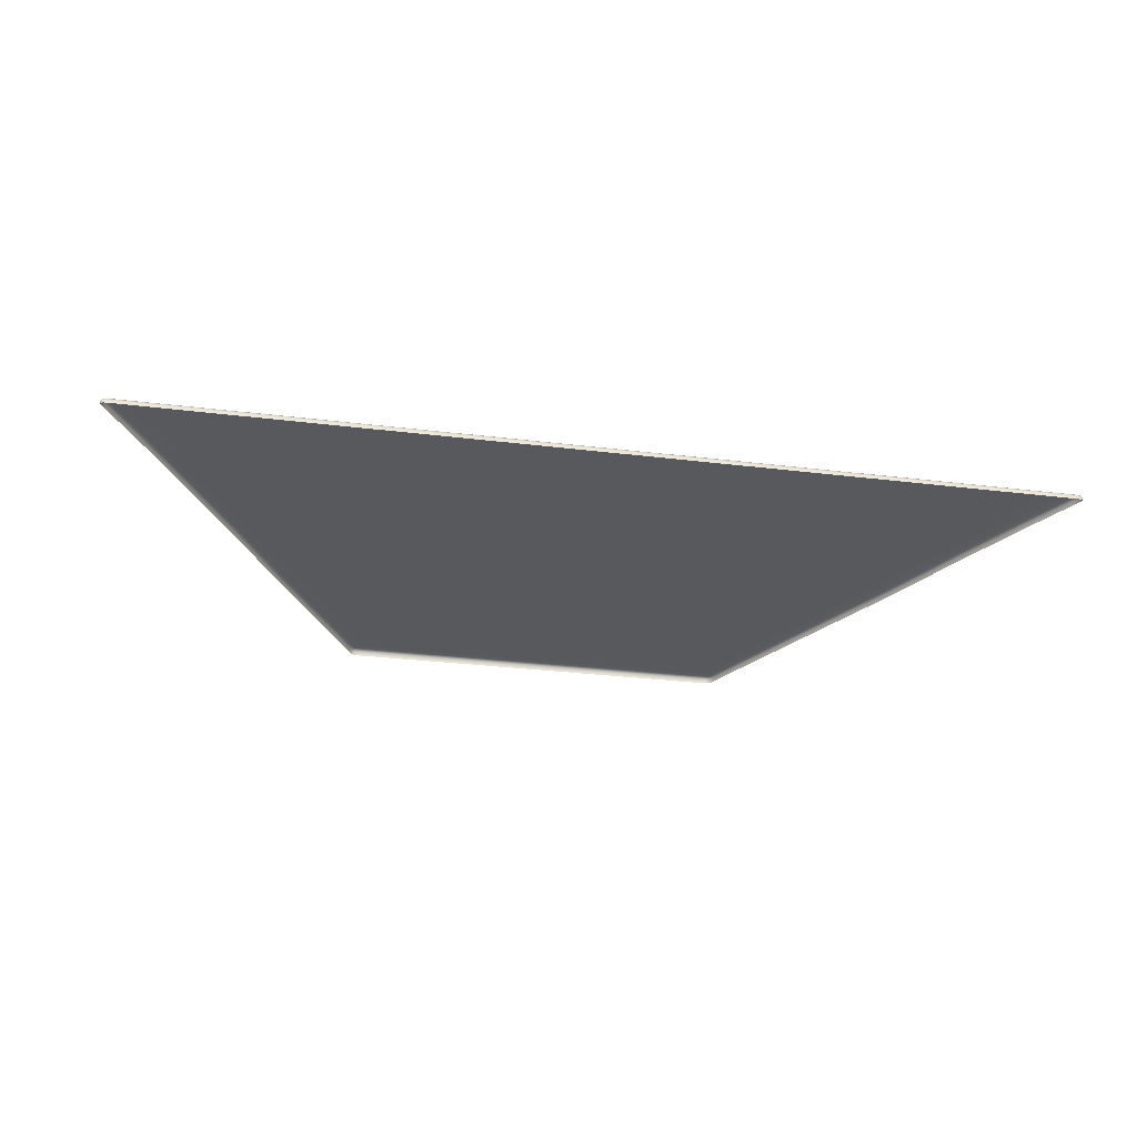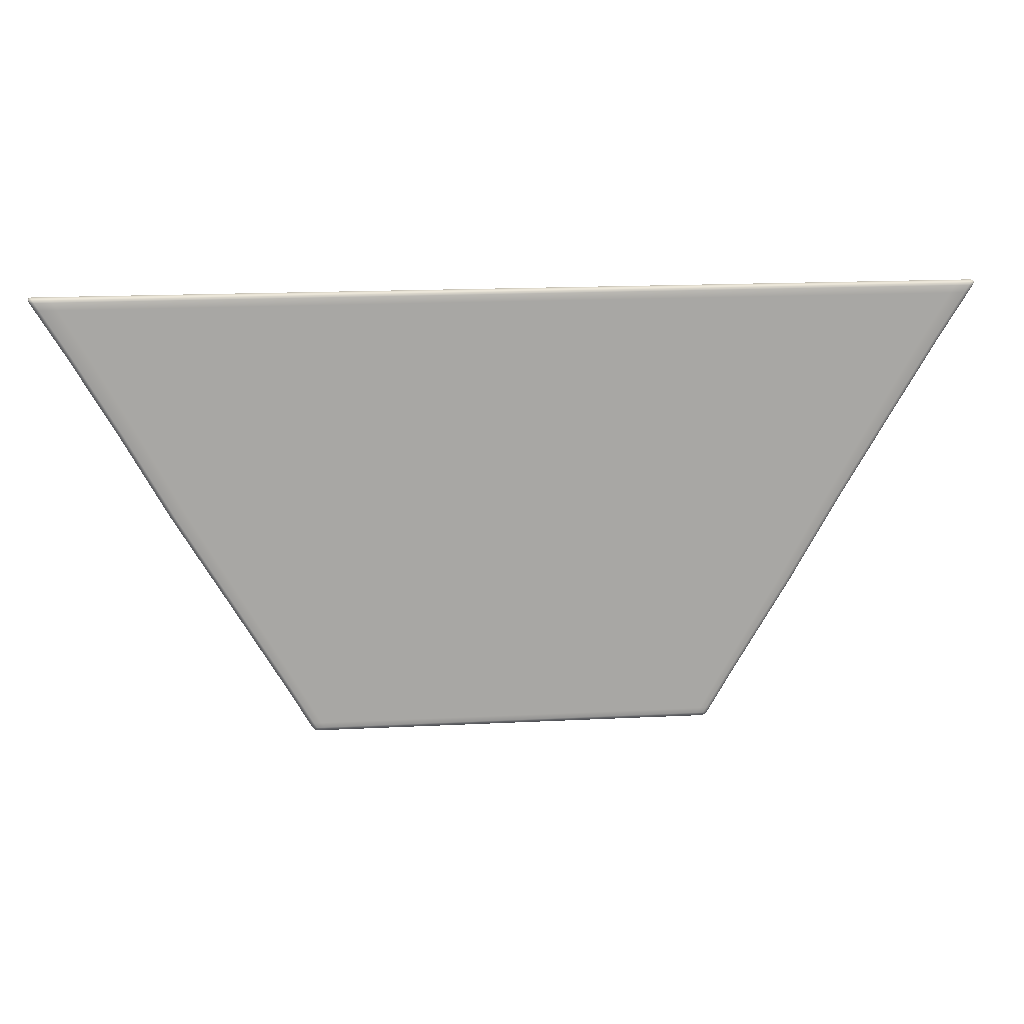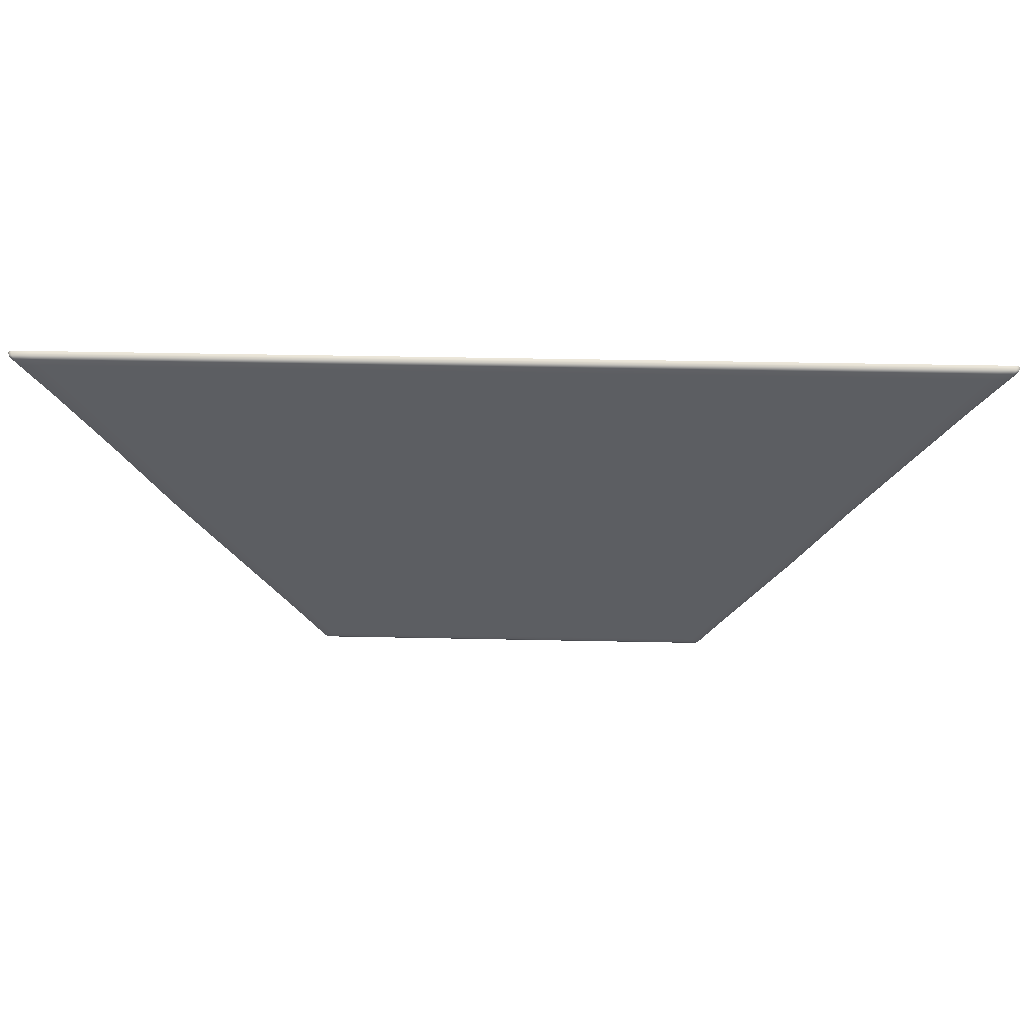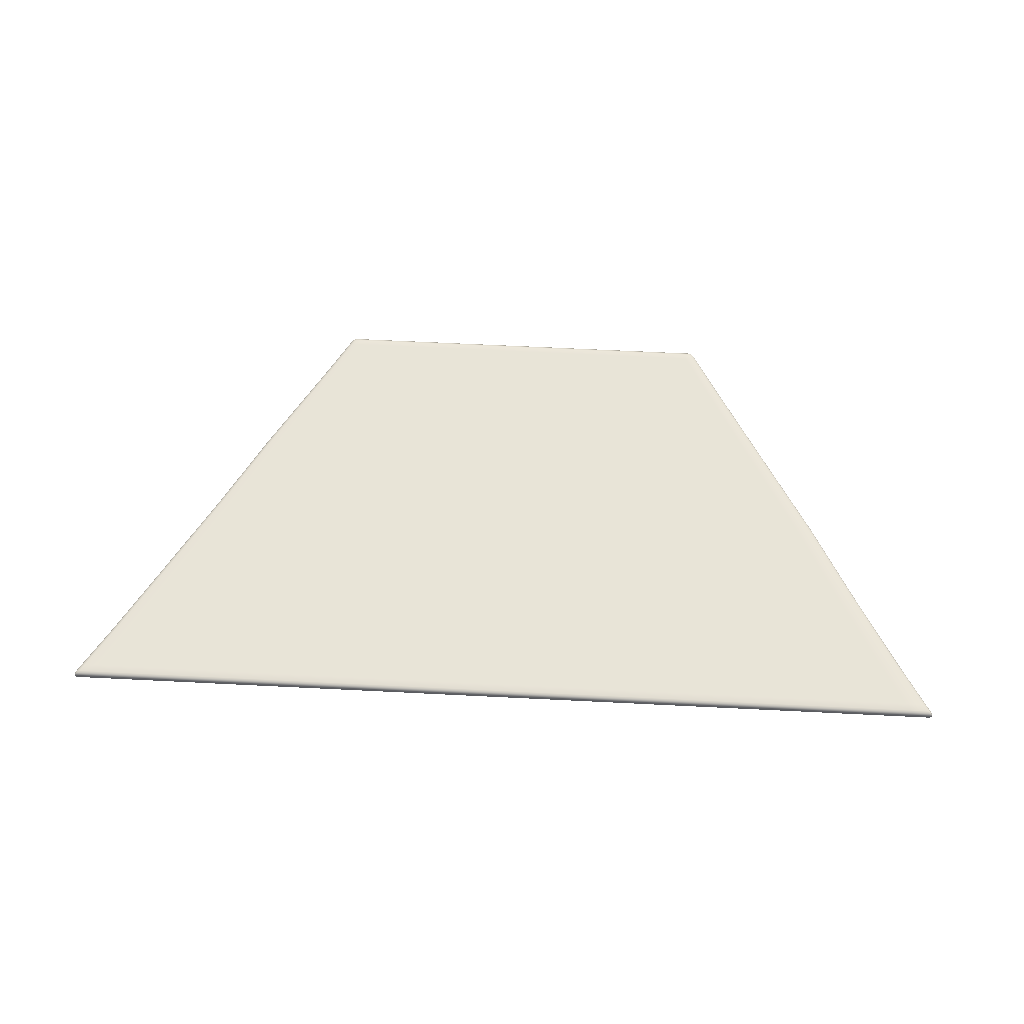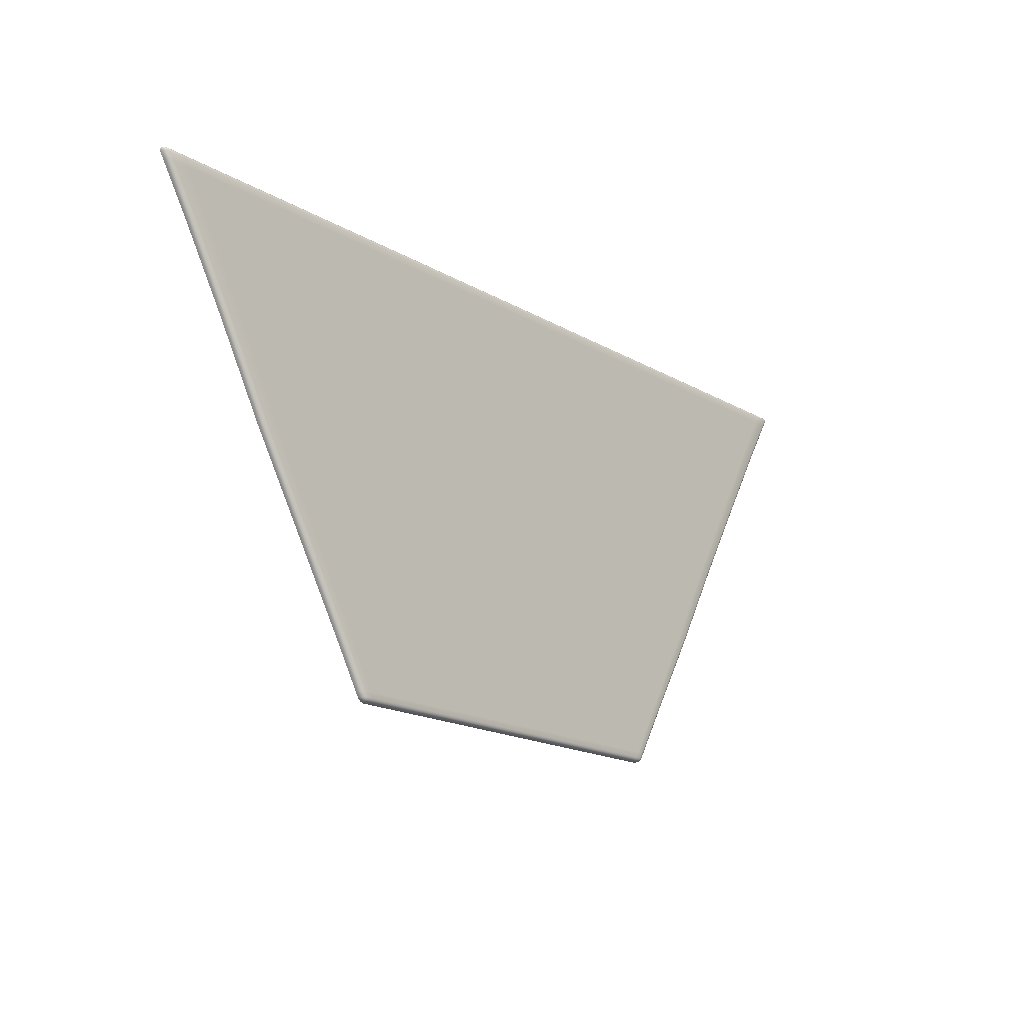
<metadata>
{"format":"obj","ext":"obj","renderer":"f3d","projection":"perspective","resolution":1024,"background":"white","views":[{"elev":-29.6,"azim":169.9,"up":"+Z"},{"elev":15.6,"azim":-5.9,"up":"+Y"},{"elev":52.2,"azim":1.3,"up":"+Y"},{"elev":61.6,"azim":-176.9,"up":"+Z"},{"elev":-17.5,"azim":-48.9,"up":"+Y"}]}
</metadata>
<code>
g ENV_Blockade_InnerFloor_MO
v 1998 3456 -161.6
v 1987 3461 -171.6
v 1998 3456 -171.6
v 1987 3461 -161.6
v 1923 3461 -171.6
v 1994 3454 -152.2
v 1923 3461 -161.6
v 1648 3460 -171.6
v 1984 3458 -151.8
v 1648 3460 -161.6
v 820.5 3458 -171.6
v 1921 3458 -151.8
v 820.5 3458 -161.7
v -19.8 3456 -171.6
v 1645 3457 -151.8
v -19.8 3456 -161.7
v -852.7 3454 -171.6
v 819.4 3455 -151.8
v -852.7 3454 -161.8
v -1557 3452 -171.7
v -19.71 3453 -151.9
v -1557 3452 -161.8
v -1914 3451 -171.7
v -851.5 3450 -151.9
v -1914 3451 -161.8
v -1989 3450 -171.7
v -1989 3450 -161.8
v -2001 3446 -171.7
v -2001 3446 -161.8
v -1997 3443 -152.4
v -1987 3447 -152
v -1911 3448 -152
v -1555 3449 -151.9
v -1981 3440 -144.7
v -1906 3440 -144.7
v -1551 3441 -144.7
v -1974 3431 -142.1
v -1992 3441 -147.2
v -1900 3431 -142.1
v -849.1 3443 -144.7
v -1546 3432 -142.1
v -19.71 3446 -144.7
v 817.1 3448 -144.6
v 1641 3450 -144.6
v 1915 3451 -144.6
v 1978 3451 -144.6
v 1989 3451 -147.2
v 1972 3442 -141.9
v 1909 3441 -141.9
v 1635 3441 -141.9
v 814.4 3438 -142
v 1983 3442 -144.6
v -19.63 3436 -142
v -846.4 3434 -142.1
v 1953 3410 -142
v 1891 3410 -142
v 1620 3409 -142
v 1964 3411 -144.7
v 806.6 3407 -142
v -838.3 3402 -142.1
v -1531 3400 -142.1
v -19.46 3404 -142.1
v -1882 3399 -142.2
v -1955 3399 -142.2
v 1523 3211 -142.3
v 758.3 3209 -142.3
v 1774 3212 -142.3
v 1832 3212 -142.3
v 1844 3213 -145
v 1581 2871 -142.8
v 1633 2871 -142.8
v 1344 2871 -142.8
v 1645 2872 -145.5
v -18.46 3207 -142.4
v 677.1 2869 -142.8
v -788.4 3205 -142.4
v -1440 3203 -142.4
v -1768 3203 -142.4
v -1837 3202 -142.4
v -704.3 2865 -142.9
v -1276 2864 -142.9
v -1580 2863 -142.9
v -16.71 2867 -142.9
v -1642 2863 -142.9
v -1849 3203 -145.1
v -1654 2863 -145.6
v -1967 3400 -144.7
v -1986 3432 -144.7
v -1995 3433 -152
v -1976 3401 -152
v -1858 3204 -152.3
v -2000 3433 -161.8
v -2001 3446 -161.8
v -1981 3402 -161.9
v -2000 3433 -171.7
v -2001 3446 -171.7
v -1981 3402 -171.8
v -1862 3204 -172.1
v -1862 3204 -162.2
v -1667 2864 -172.6
v -1667 2864 -162.7
v -1467 2501 -173.1
v -1663 2864 -152.8
v -1467 2501 -163.3
v -1249 2134 -174.1
v -1463 2501 -153.4
v -1249 2134 -164.1
v -1000 1712 -174.8
v -1455 2501 -146.2
v -1000 1712 -164.7
v -902.7 1540 -175
v -1246 2134 -154.1
v -1443 2501 -143.5
v -902.7 1540 -165
v -889.6 1518 -175.1
v -997.2 1712 -154.7
v -1237 2134 -146.7
v -1389 2501 -143.5
v -889.6 1518 -165
v -876.6 1506 -175.1
v -876.6 1506 -165.1
v -1226 2135 -144
v -989 1713 -147.4
v -899.5 1541 -155
v -1120 2502 -143.5
v -1180 2135 -144
v -978.3 1714 -144.7
v -891.5 1542 -147.7
v -886.4 1519 -155
v -613.5 2503 -143.5
v -951.7 2135 -144
v -941.7 1714 -144.7
v -875.4 1508 -155.5
v -878.5 1520 -147.7
v -881 1543 -144.9
v -14.8 2504 -143.5
v -521.5 2136 -144
v -759.2 1714 -144.7
v -848 1543 -144.9
v -868 1521 -145
v -873.7 1511 -150.2
v 589.3 2506 -143.5
v 1171 2507 -143.4
v 1378 2508 -143.4
v 1423 2508 -143.4
v 1434 2508 -146.1
v -860.3 1504 -155.1
v -859.5 1501 -165.1
v -859.5 1501 -175.1
v -876.6 1506 -175.1
v -827.2 1501 -175.1
v -827.2 1501 -165.1
v -667 1501 -175.1
v -863.4 1511 -147.7
v -828 1504 -155.1
v -667 1501 -165.1
v -365.8 1502 -175.1
v -835.5 1521 -145
v -831.1 1511 -147.7
v -667.7 1504 -155
v -365.8 1502 -165.1
v -9.548 1502 -175.1
v -683.8 1543 -144.9
v -673.7 1521 -145
v -670.1 1512 -147.7
v -9.548 1502 -165
v 349.8 1503 -175
v -416.3 1715 -144.7
v -366.1 1505 -155
v -374.9 1544 -144.9
v -369.4 1522 -145
v -367.4 1512 -147.7
v 349.8 1503 -165
v 703.6 1503 -175
v -9.632 1505 -155
v -12.88 2137 -144
v -10.63 1716 -144.7
v -9.798 1544 -144.9
v 703.6 1503 -165
v 826.4 1503 -175
v -9.715 1522 -144.9
v -9.632 1513 -147.7
v 350.1 1506 -155
v 826.4 1503 -165
v 853.5 1503 -175
v 351.4 1513 -147.6
v 704.2 1506 -155
v 353.3 1523 -144.9
v 853.5 1503 -165
v 870.7 1508 -175
v 870.7 1508 -165
v 706.8 1514 -147.6
v 827.3 1506 -155
v 358.6 1545 -144.9
v 710.6 1523 -144.9
v 830.3 1514 -147.6
v 854.4 1507 -155
v 398.5 1716 -144.7
v 721.3 1546 -144.9
v 869.4 1511 -155.4
v 857.4 1514 -147.6
v 834.7 1523 -144.9
v 500.3 2138 -144
v 801.3 1717 -144.7
v 1005 2139 -143.9
v 847.3 1546 -144.8
v 862 1523 -144.9
v 941.2 1717 -144.7
v 1181 2140 -143.9
v 875 1546 -144.8
v 867.8 1513 -150.2
v 972.1 1717 -144.7
v 1220 2140 -143.9
v 872.5 1523 -147.6
v 880.4 1522 -154.9
v 885.6 1545 -147.6
v 1231 2140 -146.6
v 982.8 1717 -147.3
v 883.6 1521 -165
v 893.5 1544 -154.9
v 990.9 1716 -154.7
v 1239 2139 -154
v 883.6 1521 -175
v 870.7 1508 -175
v 896.7 1543 -174.9
v 896.7 1543 -164.9
v 994.2 1715 -174.7
v 994.2 1715 -164.6
v 1242 2139 -174
v 1242 2139 -164
v 1447 2508 -173.1
v 1443 2508 -153.3
v 1447 2508 -163.1
v 1658 2872 -172.5
v 1654 2872 -152.7
v 1658 2872 -162.6
v 1857 3214 -172
v 1853 3214 -152.2
v 1857 3214 -162.1
v 1978 3412 -171.6
v 1974 3412 -151.9
v 1978 3412 -161.7
v 1997 3444 -171.6
v 1993 3443 -151.8
v 1997 3444 -161.7
v 1998 3456 -171.6
v 1998 3456 -161.6
g ENV_Blockade_InnerFloor_MO_0
f 3 2 1
f 2 4 1
f 2 5 4
f 6 1 4
f 5 7 4
f 5 8 7
f 9 6 4
f 9 4 7
f 8 10 7
f 8 11 10
f 12 9 7
f 12 7 10
f 11 13 10
f 11 14 13
f 15 12 10
f 15 10 13
f 14 16 13
f 14 17 16
f 18 15 13
f 18 13 16
f 17 19 16
f 17 20 19
f 21 18 16
f 21 16 19
f 20 22 19
f 20 23 22
f 24 21 19
f 24 19 22
f 23 25 22
f 23 26 25
f 26 27 25
f 26 28 27
f 28 29 27
f 29 30 27
f 27 31 25
f 30 31 27
f 25 32 22
f 31 32 25
f 33 24 22
f 32 33 22
f 31 34 32
f 31 30 34
f 32 35 33
f 34 35 32
f 33 36 24
f 35 36 33
f 34 37 35
f 30 38 34
f 34 38 37
f 35 39 36
f 37 39 35
f 36 40 24
f 39 41 36
f 36 41 40
f 40 42 24
f 42 21 24
f 42 43 21
f 43 18 21
f 43 44 18
f 44 15 18
f 44 45 15
f 45 12 15
f 45 46 12
f 46 9 12
f 46 47 9
f 47 6 9
f 48 46 45
f 47 46 48
f 49 45 44
f 49 48 45
f 50 44 43
f 50 49 44
f 51 43 42
f 51 50 43
f 6 47 52
f 52 47 48
f 53 51 42
f 53 42 40
f 54 53 40
f 41 54 40
f 55 48 49
f 56 49 50
f 56 55 49
f 57 50 51
f 57 56 50
f 58 52 48
f 55 58 48
f 59 51 53
f 59 57 51
f 54 60 53
f 41 61 54
f 61 60 54
f 62 59 53
f 60 62 53
f 63 61 41
f 39 63 41
f 64 63 39
f 37 64 39
f 57 59 65
f 59 62 66
f 59 66 65
f 65 67 57
f 67 56 57
f 56 67 68
f 55 56 68
f 68 69 55
f 69 58 55
f 67 65 70
f 68 67 71
f 67 70 71
f 65 66 72
f 65 72 70
f 73 69 68
f 71 73 68
f 62 74 66
f 66 75 72
f 75 66 74
f 74 62 76
f 62 60 76
f 76 60 77
f 60 61 77
f 77 61 78
f 61 63 78
f 78 63 79
f 63 64 79
f 76 80 74
f 77 81 76
f 81 80 76
f 78 82 77
f 82 81 77
f 83 75 74
f 80 83 74
f 78 79 84
f 82 78 84
f 85 79 64
f 86 84 79
f 85 86 79
f 87 85 64
f 87 64 37
f 88 87 37
f 38 88 37
f 88 38 89
f 38 30 89
f 90 87 88
f 89 90 88
f 91 85 87
f 90 91 87
f 89 30 92
f 30 93 92
f 94 90 89
f 92 94 89
f 95 92 93
f 96 95 93
f 95 97 92
f 97 94 92
f 97 98 94
f 94 99 90
f 98 99 94
f 99 91 90
f 98 100 99
f 100 101 99
f 99 101 91
f 100 102 101
f 101 103 91
f 91 103 85
f 103 86 85
f 102 104 101
f 101 104 103
f 102 105 104
f 103 106 86
f 104 106 103
f 105 107 104
f 104 107 106
f 105 108 107
f 106 109 86
f 86 109 84
f 108 110 107
f 108 111 110
f 107 112 106
f 106 112 109
f 107 110 112
f 109 113 84
f 82 84 113
f 111 114 110
f 111 115 114
f 110 116 112
f 110 114 116
f 112 117 109
f 109 117 113
f 112 116 117
f 118 82 113
f 82 118 81
f 115 119 114
f 115 120 119
f 120 121 119
f 117 122 113
f 118 113 122
f 116 123 117
f 117 123 122
f 114 124 116
f 114 119 124
f 116 124 123
f 118 125 81
f 80 81 125
f 126 118 122
f 118 126 125
f 123 127 122
f 126 122 127
f 124 128 123
f 123 128 127
f 119 129 124
f 124 129 128
f 130 80 125
f 80 130 83
f 126 131 125
f 125 131 130
f 132 126 127
f 131 126 132
f 133 129 119
f 121 133 119
f 129 134 128
f 129 133 134
f 128 135 127
f 132 127 135
f 128 134 135
f 130 136 83
f 131 137 130
f 130 137 136
f 138 131 132
f 137 131 138
f 139 132 135
f 138 132 139
f 134 140 135
f 139 135 140
f 133 141 134
f 134 141 140
f 136 142 83
f 142 75 83
f 75 142 143
f 72 75 143
f 72 143 144
f 70 72 144
f 70 144 145
f 71 70 145
f 145 146 71
f 146 73 71
f 141 133 147
f 147 133 148
f 133 121 148
f 149 148 121
f 150 149 121
f 149 151 148
f 151 152 148
f 151 153 152
f 154 141 147
f 141 154 140
f 147 148 155
f 148 152 155
f 153 156 152
f 153 157 156
f 140 154 158
f 158 139 140
f 154 147 159
f 147 155 159
f 154 159 158
f 152 156 160
f 155 152 160
f 157 161 156
f 156 161 160
f 157 162 161
f 163 139 158
f 163 138 139
f 158 159 164
f 164 163 158
f 159 155 165
f 155 160 165
f 159 165 164
f 162 166 161
f 162 167 166
f 138 163 168
f 168 137 138
f 161 169 160
f 161 166 169
f 170 163 164
f 163 170 168
f 164 165 171
f 171 170 164
f 165 160 172
f 160 169 172
f 165 172 171
f 167 173 166
f 167 174 173
f 166 175 169
f 169 175 172
f 166 173 175
f 176 137 168
f 137 176 136
f 168 170 177
f 177 176 168
f 178 170 171
f 170 178 177
f 174 179 173
f 174 180 179
f 171 172 181
f 181 178 171
f 175 182 172
f 172 182 181
f 173 183 175
f 175 183 182
f 173 179 183
f 180 184 179
f 180 185 184
f 182 186 181
f 183 186 182
f 179 187 183
f 179 184 187
f 183 187 186
f 178 181 188
f 186 188 181
f 185 189 184
f 185 190 189
f 190 191 189
f 187 192 186
f 186 192 188
f 184 193 187
f 184 189 193
f 187 193 192
f 194 178 188
f 178 194 177
f 192 195 188
f 194 188 195
f 193 196 192
f 192 196 195
f 189 197 193
f 193 197 196
f 194 198 177
f 176 177 198
f 199 194 195
f 198 194 199
f 200 197 189
f 191 200 189
f 197 201 196
f 197 200 201
f 196 202 195
f 199 195 202
f 196 201 202
f 203 176 198
f 136 176 203
f 142 136 203
f 204 198 199
f 203 198 204
f 142 203 205
f 205 203 204
f 143 142 205
f 206 199 202
f 199 206 204
f 201 207 202
f 206 202 207
f 205 204 208
f 206 208 204
f 143 205 209
f 209 205 208
f 144 143 209
f 208 206 210
f 210 206 207
f 201 211 207
f 200 211 201
f 209 208 212
f 212 208 210
f 144 209 213
f 213 209 212
f 145 144 213
f 211 214 207
f 207 214 210
f 211 200 215
f 214 211 215
f 214 216 210
f 210 216 212
f 214 215 216
f 213 217 145
f 217 146 145
f 212 218 213
f 216 218 212
f 218 217 213
f 215 200 219
f 200 191 219
f 215 220 216
f 216 220 218
f 215 219 220
f 218 221 217
f 220 221 218
f 217 222 146
f 221 222 217
f 223 219 191
f 224 223 191
f 223 225 219
f 219 226 220
f 225 226 219
f 220 226 221
f 225 227 226
f 226 228 221
f 227 228 226
f 221 228 222
f 227 229 228
f 229 230 228
f 228 230 222
f 229 231 230
f 222 232 146
f 222 230 232
f 146 232 73
f 231 233 230
f 230 233 232
f 231 234 233
f 232 235 73
f 232 233 235
f 73 235 69
f 234 236 233
f 233 236 235
f 234 237 236
f 235 238 69
f 235 236 238
f 69 238 58
f 237 239 236
f 236 239 238
f 237 240 239
f 238 241 58
f 238 239 241
f 58 241 52
f 240 242 239
f 239 242 241
f 240 243 242
f 241 244 52
f 241 242 244
f 244 6 52
f 243 245 242
f 242 245 244
f 6 244 245
f 243 246 245
f 247 6 245
f 246 247 245

</code>
